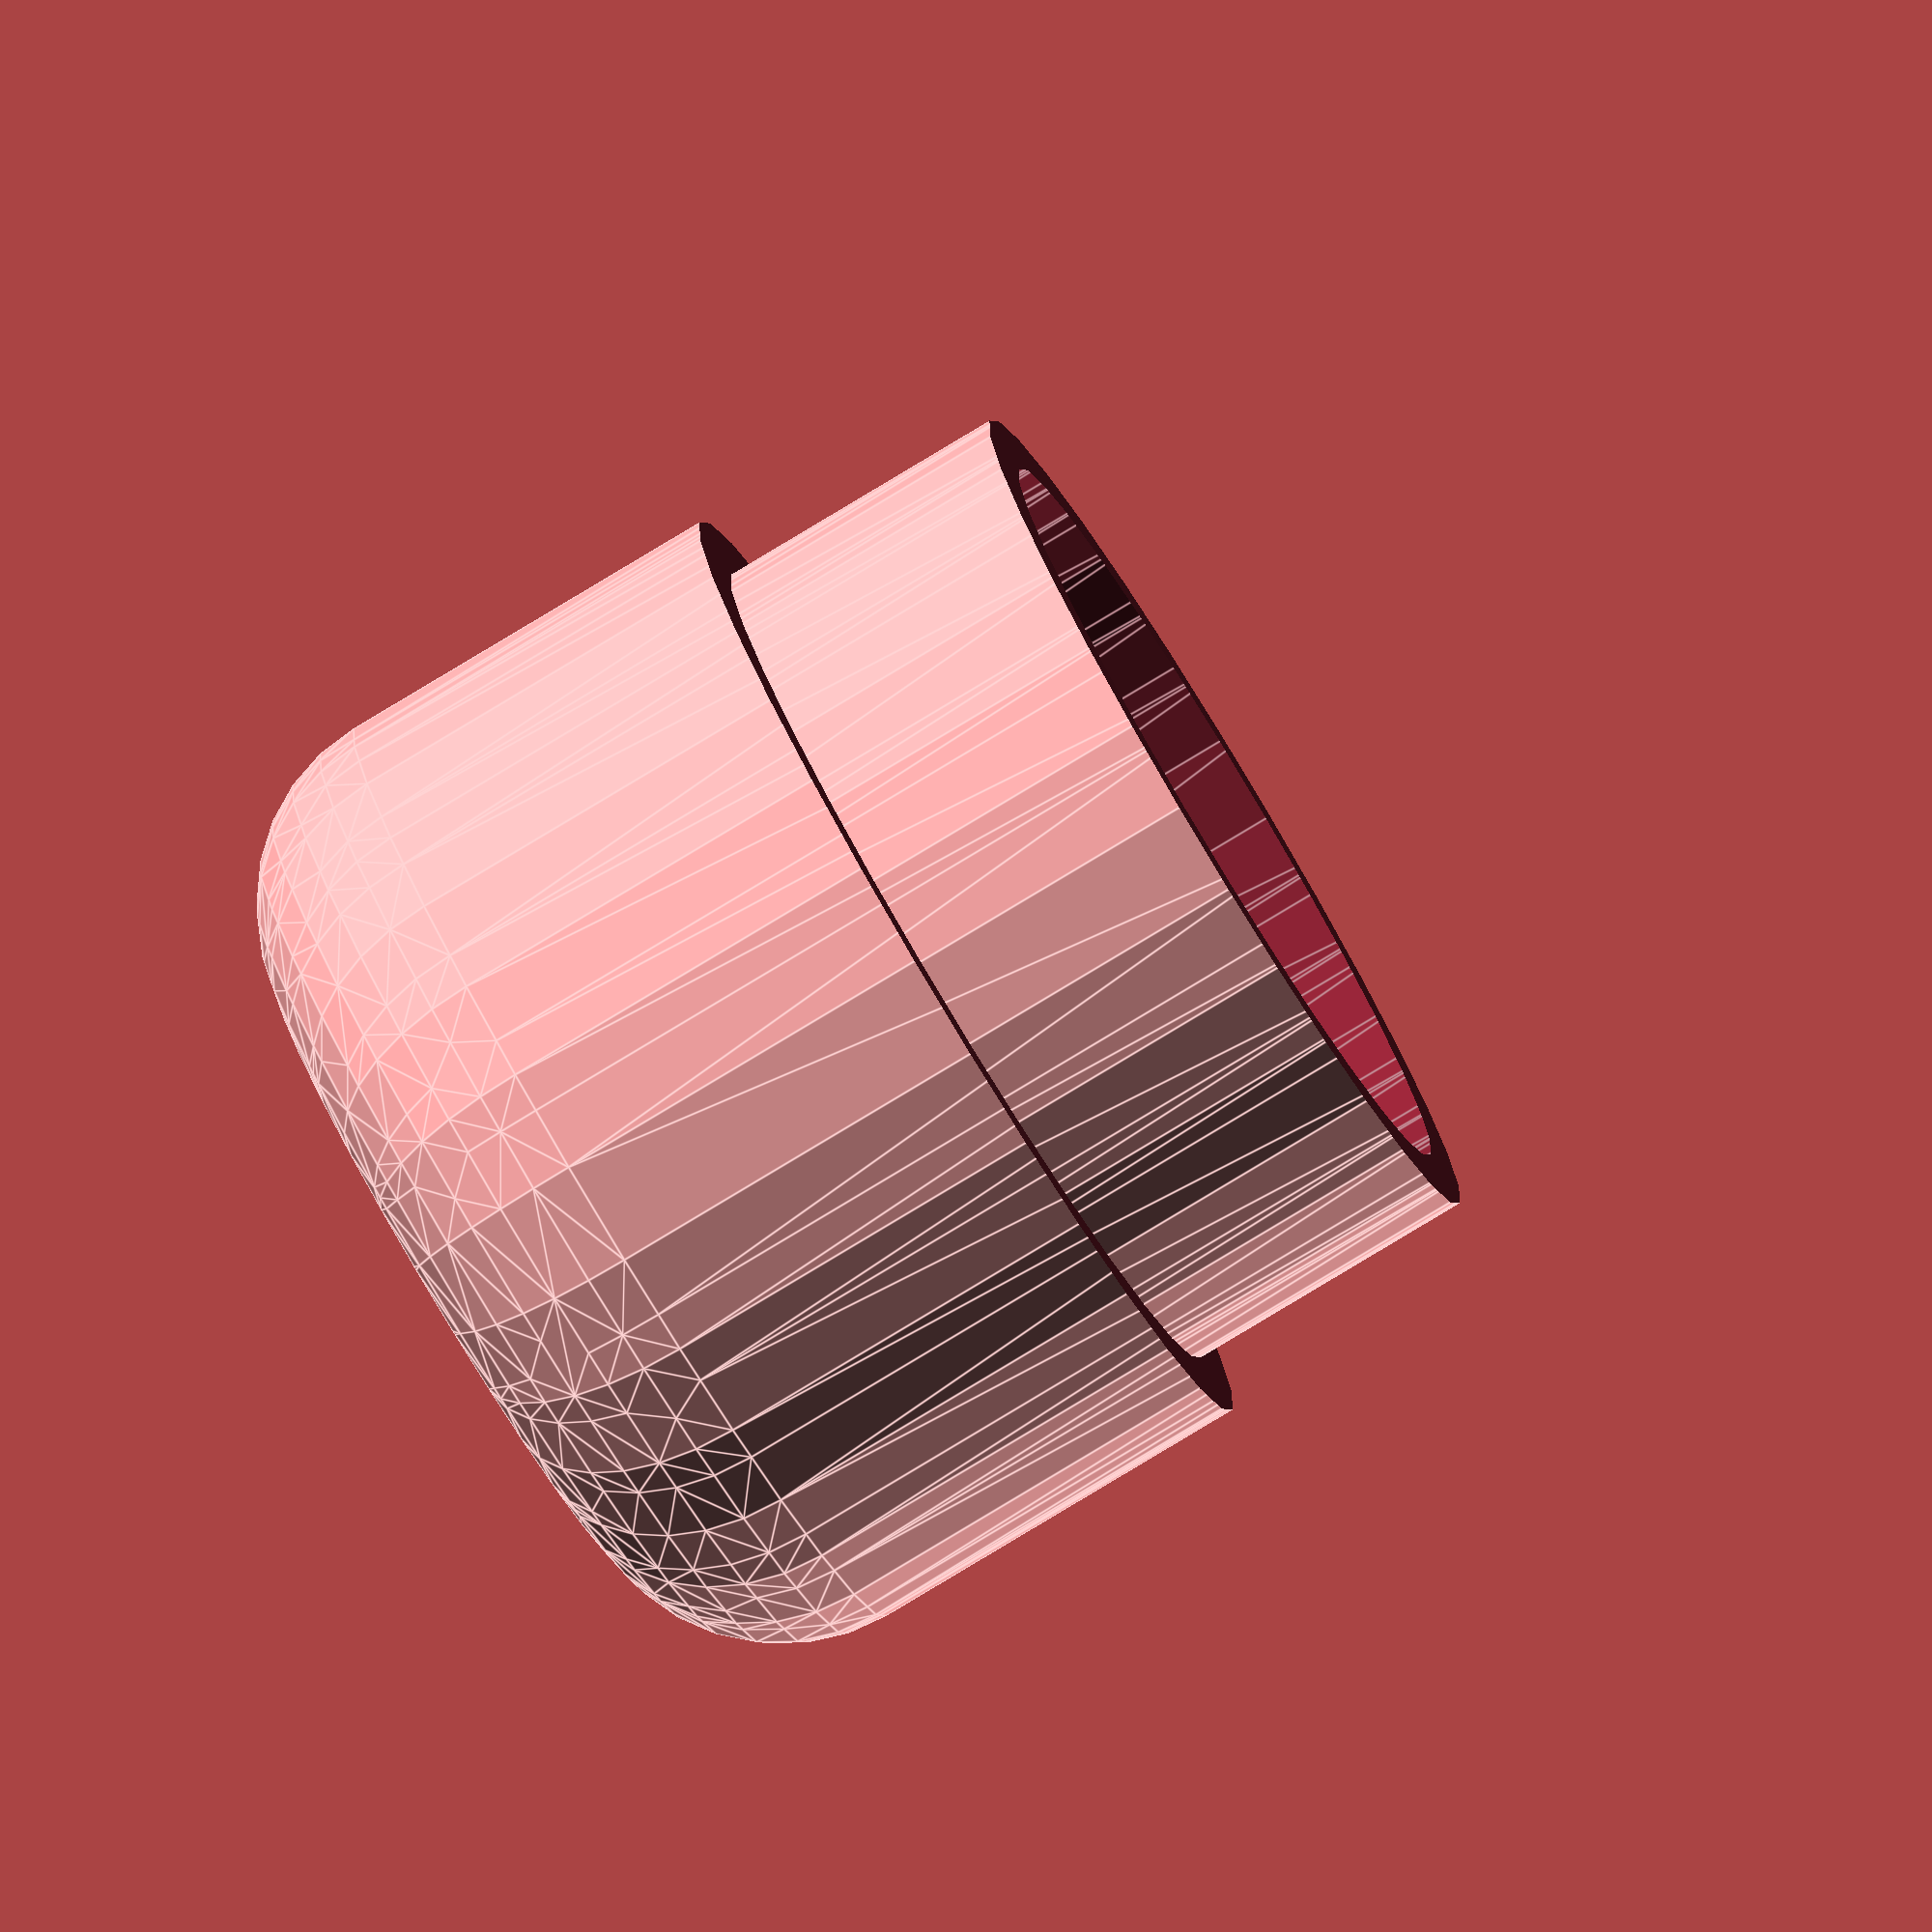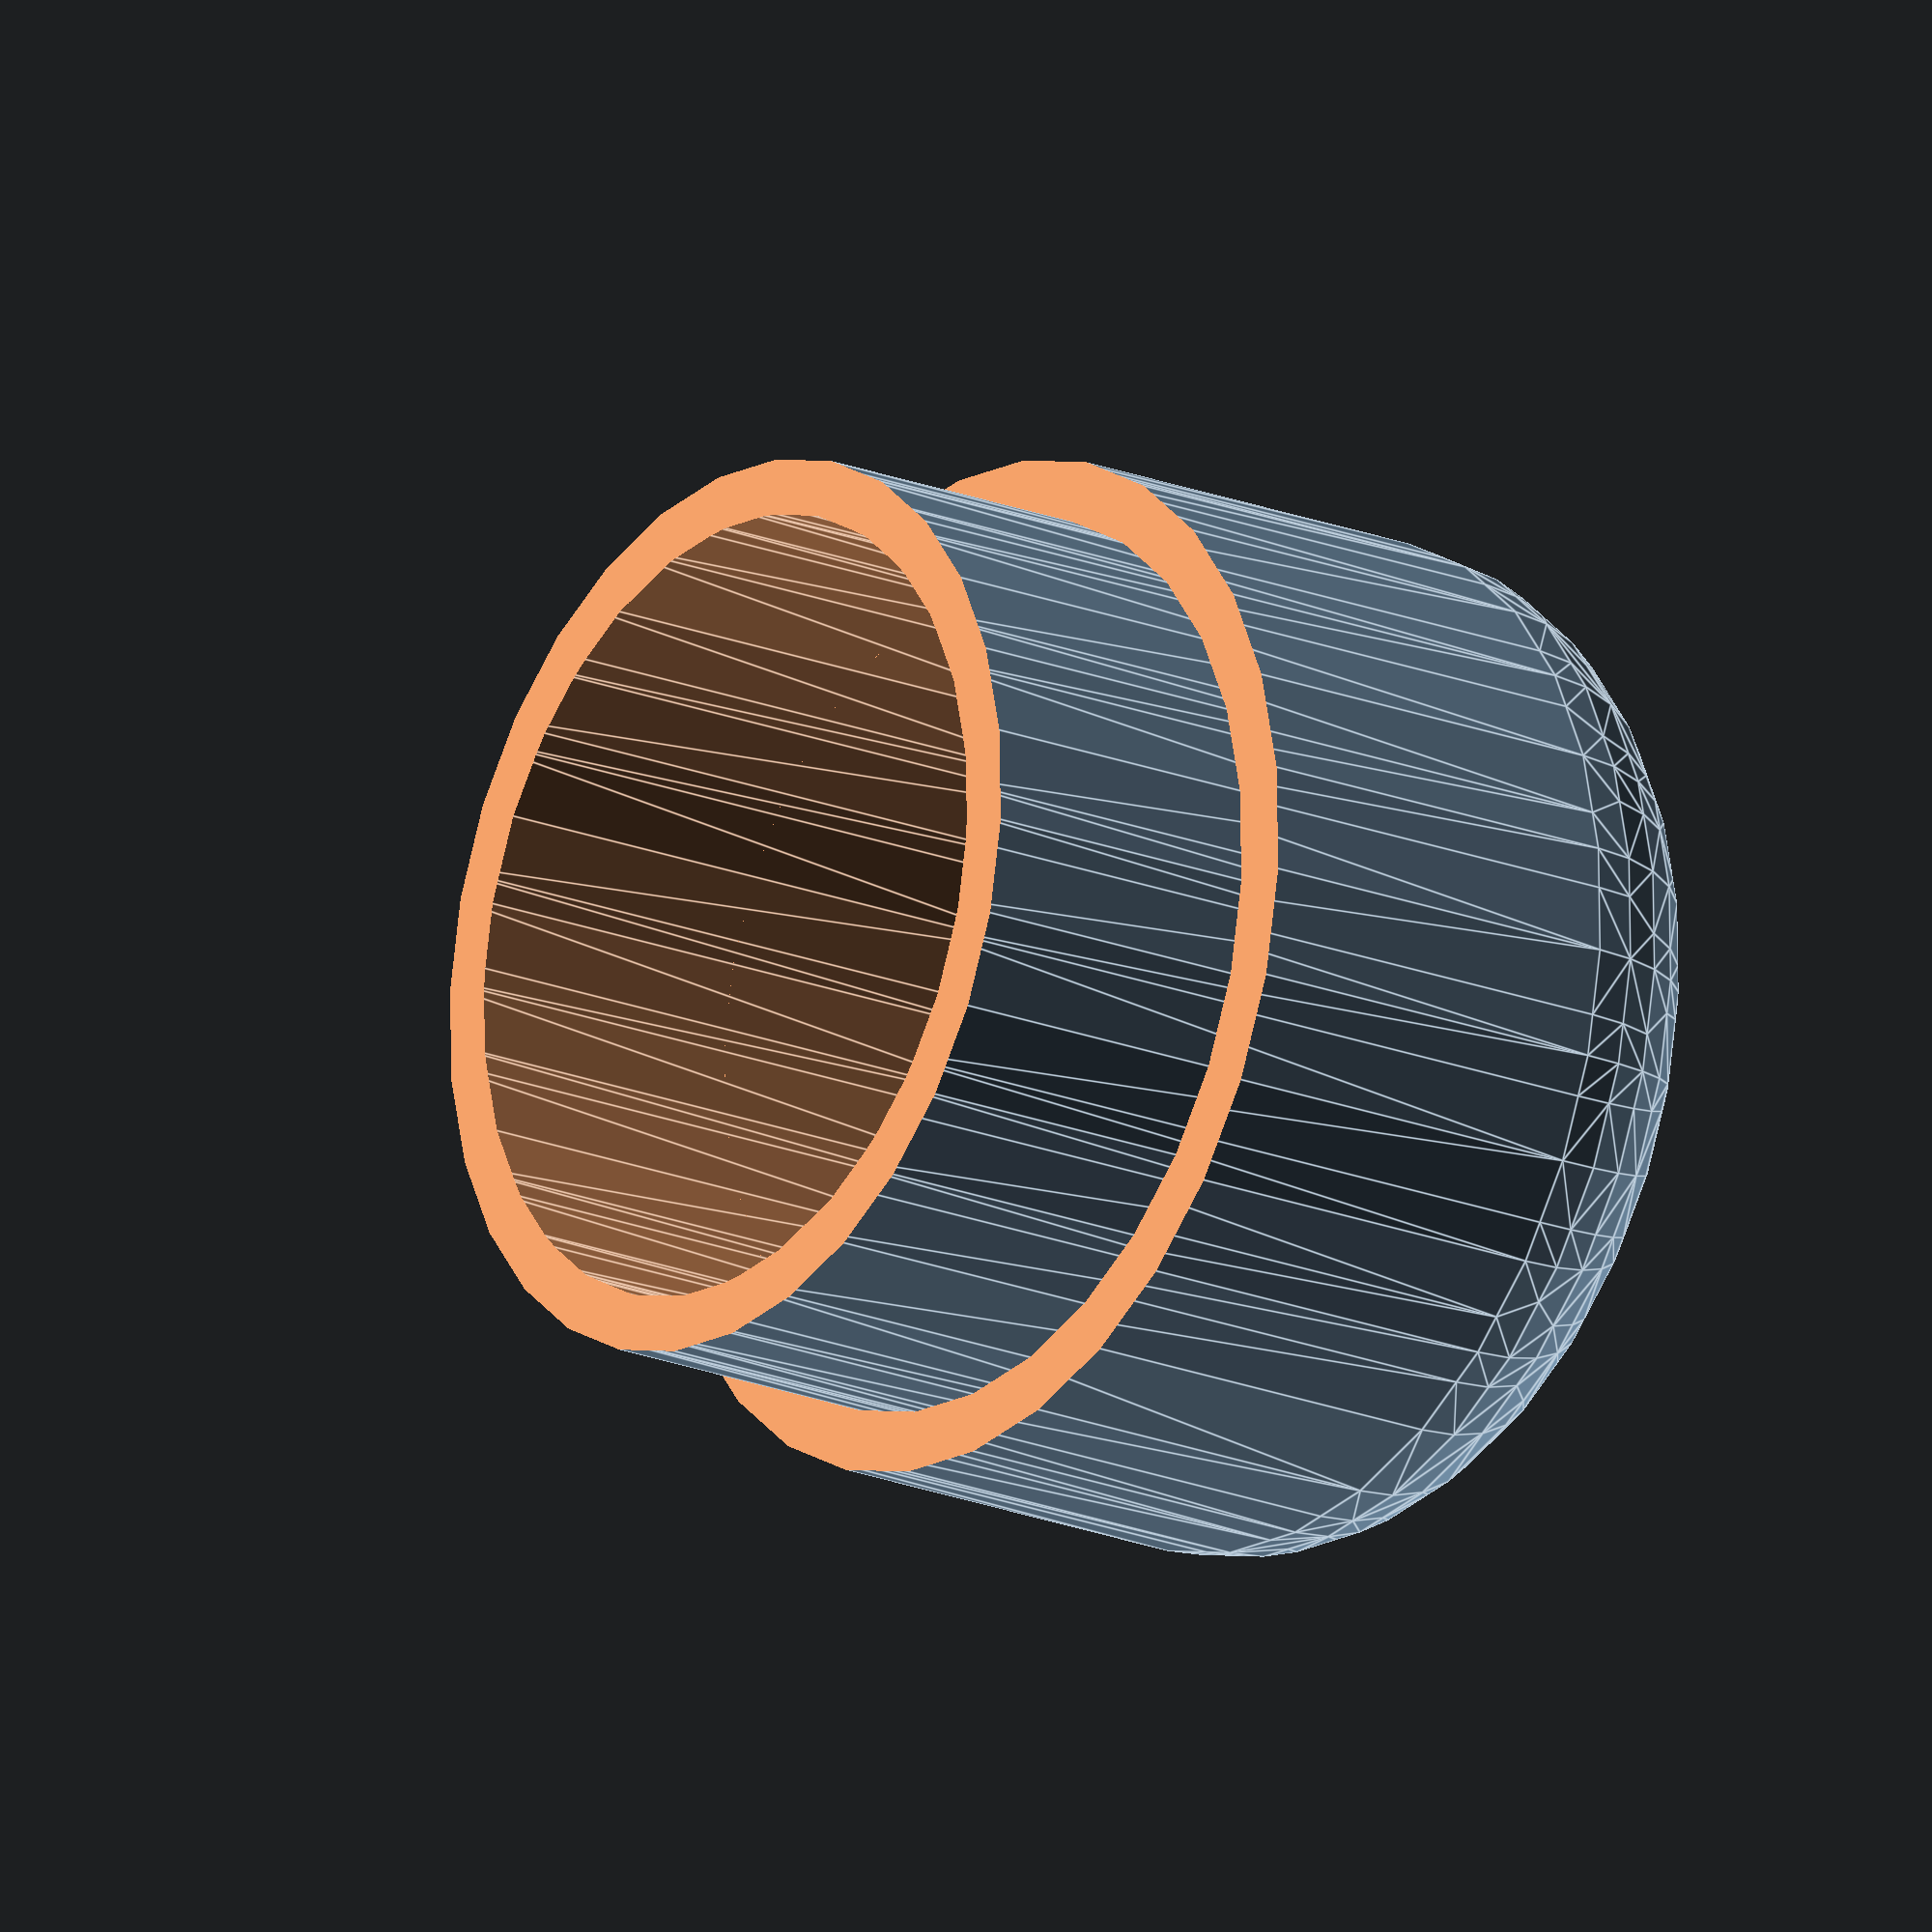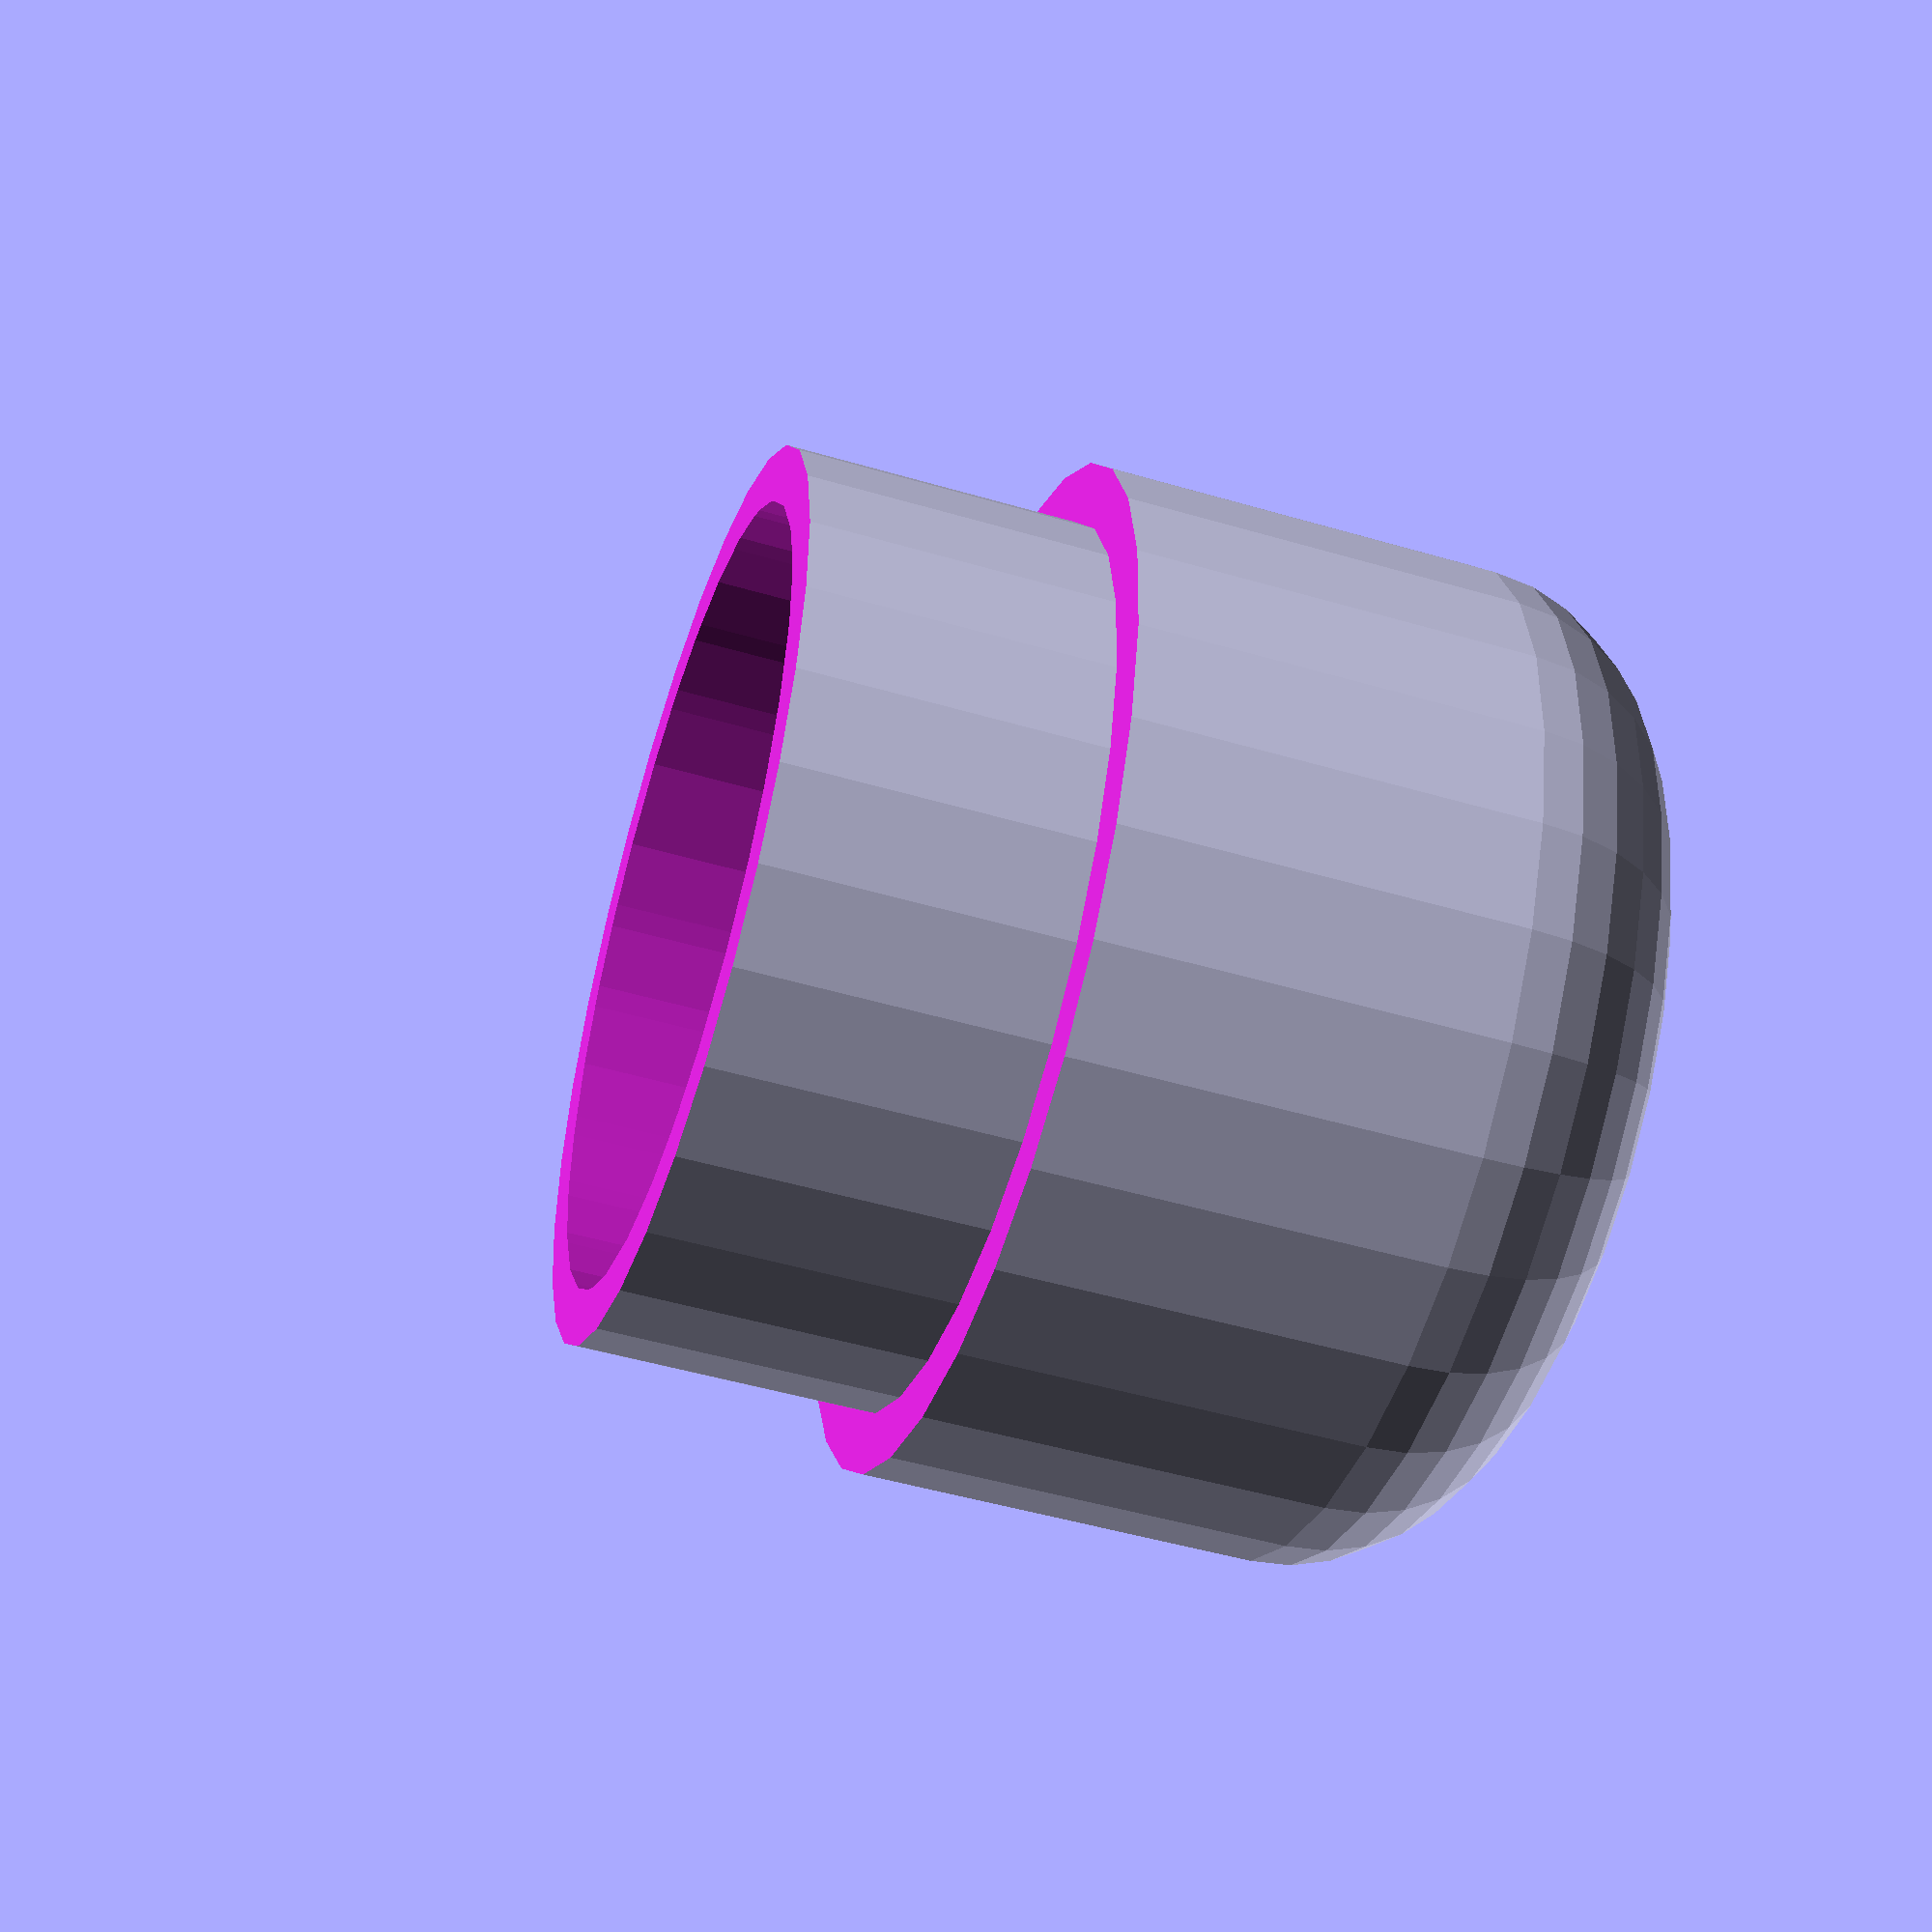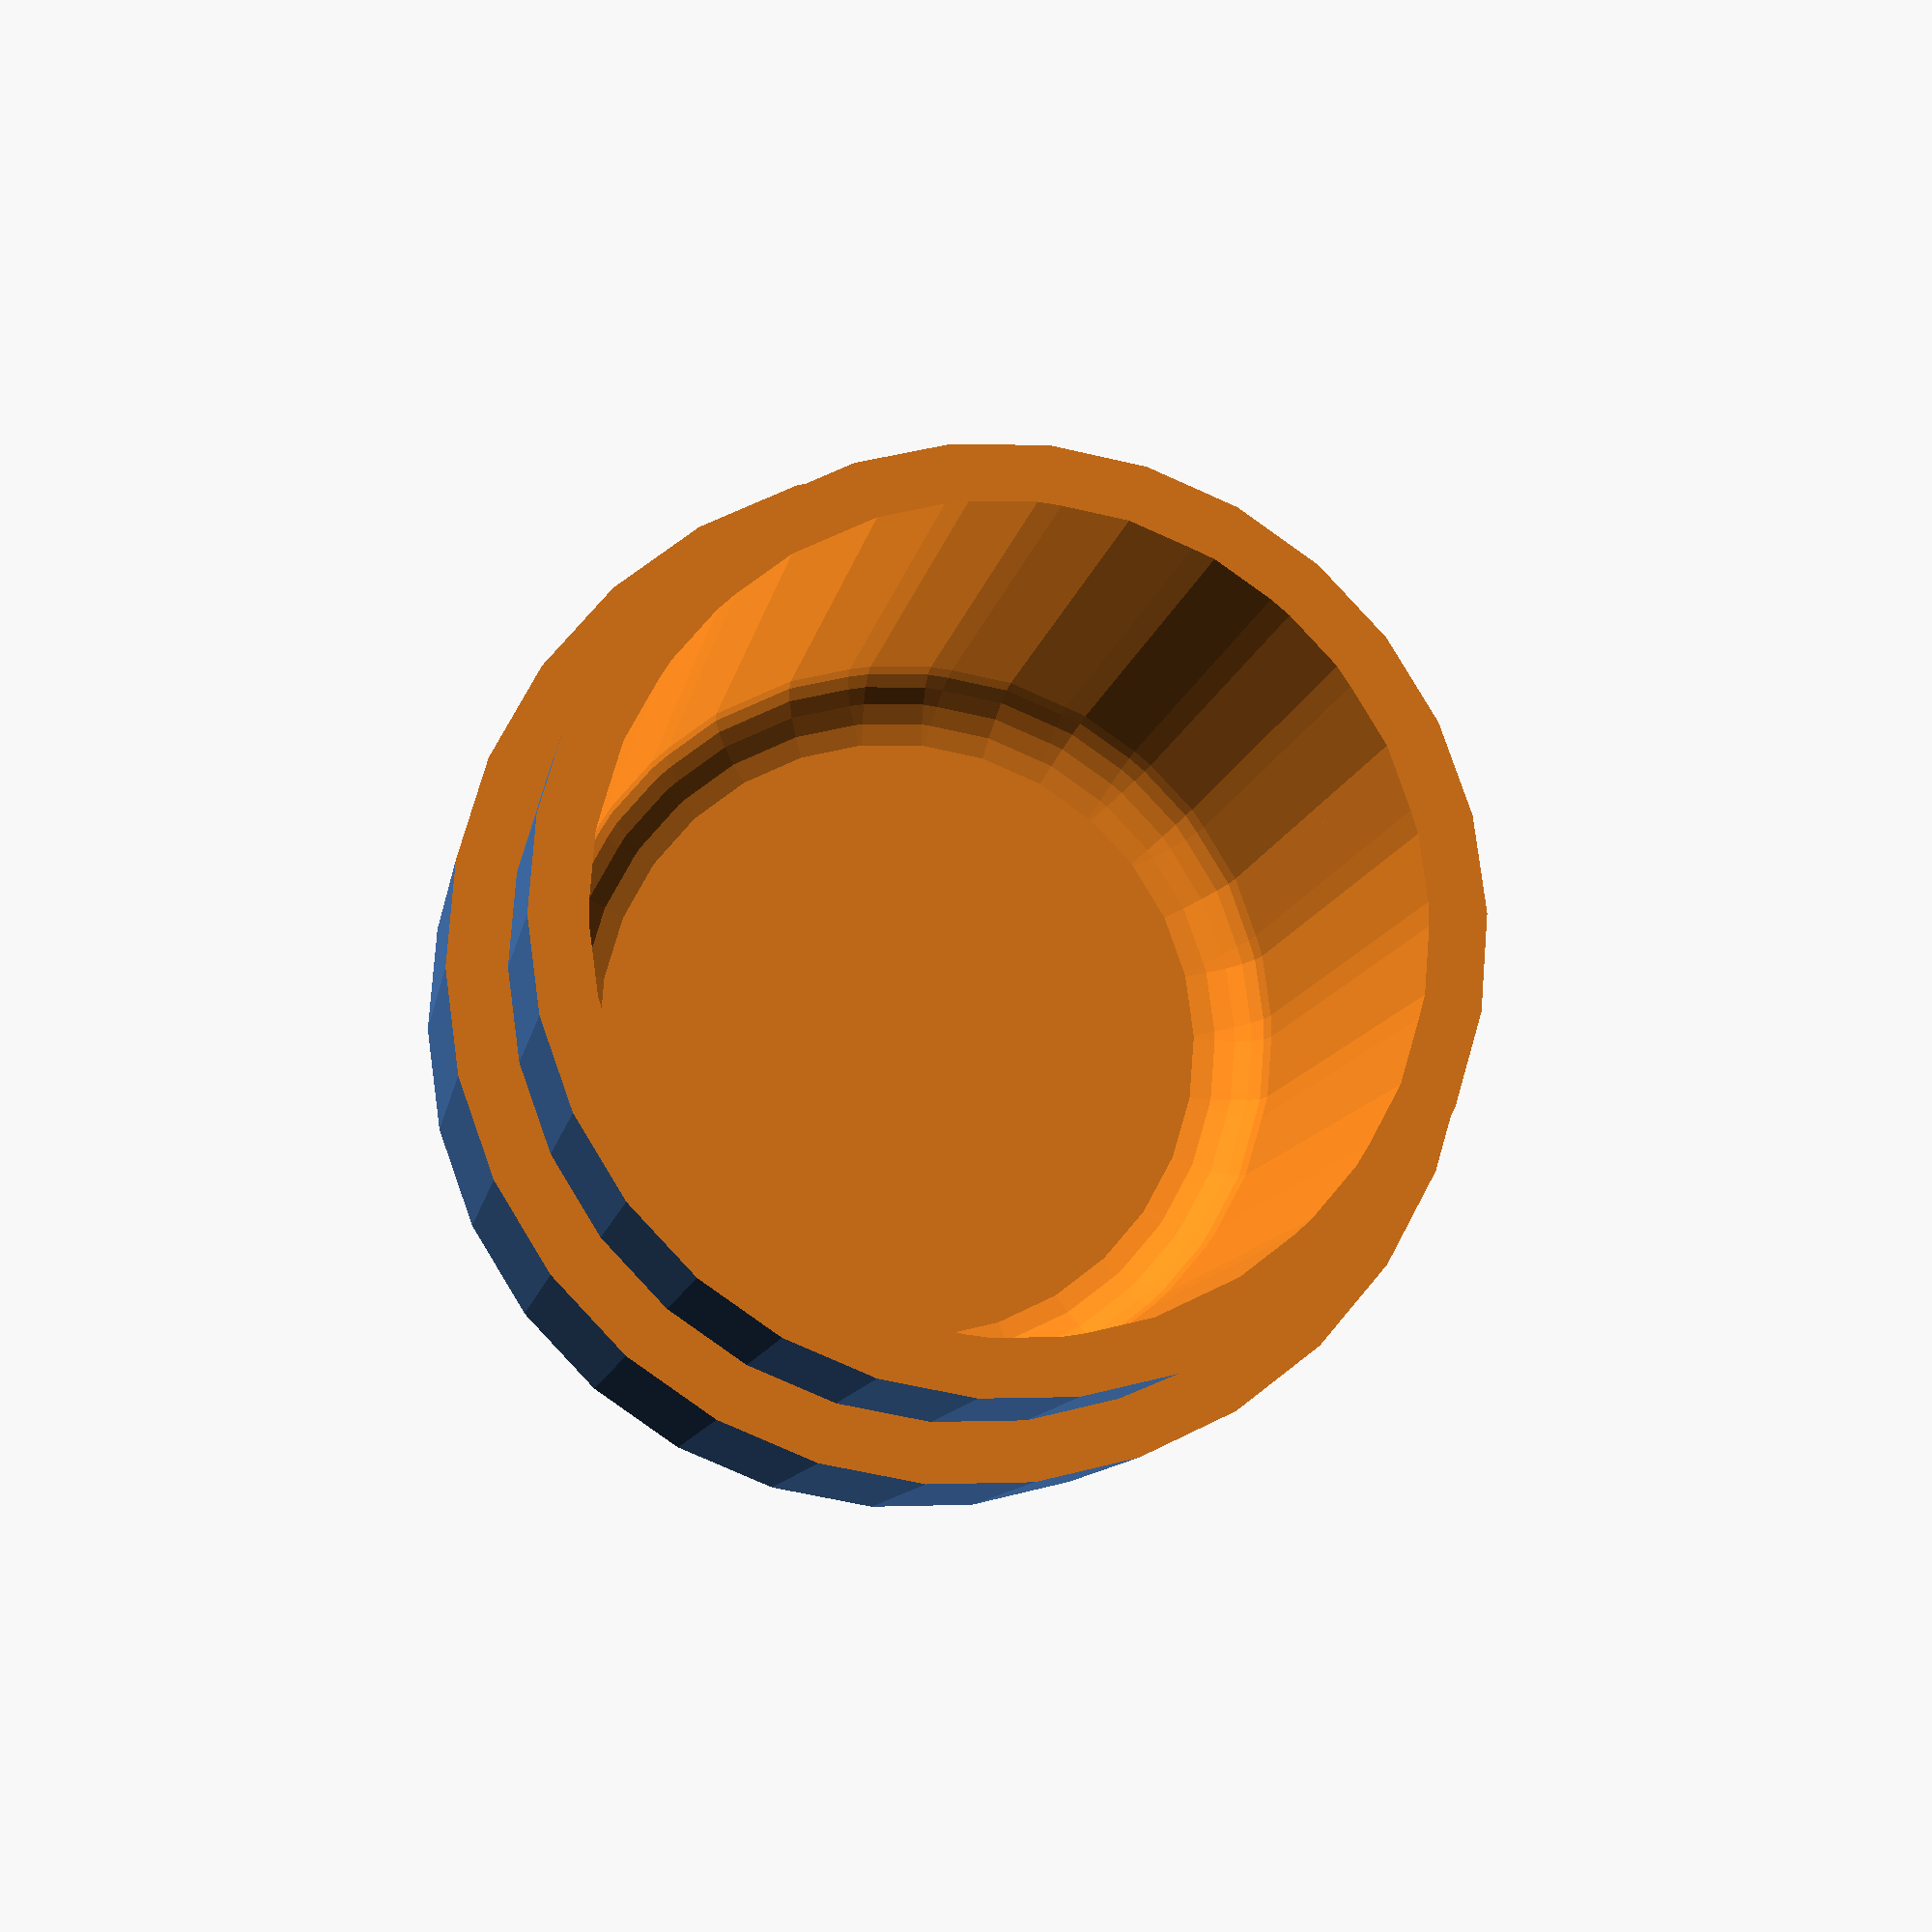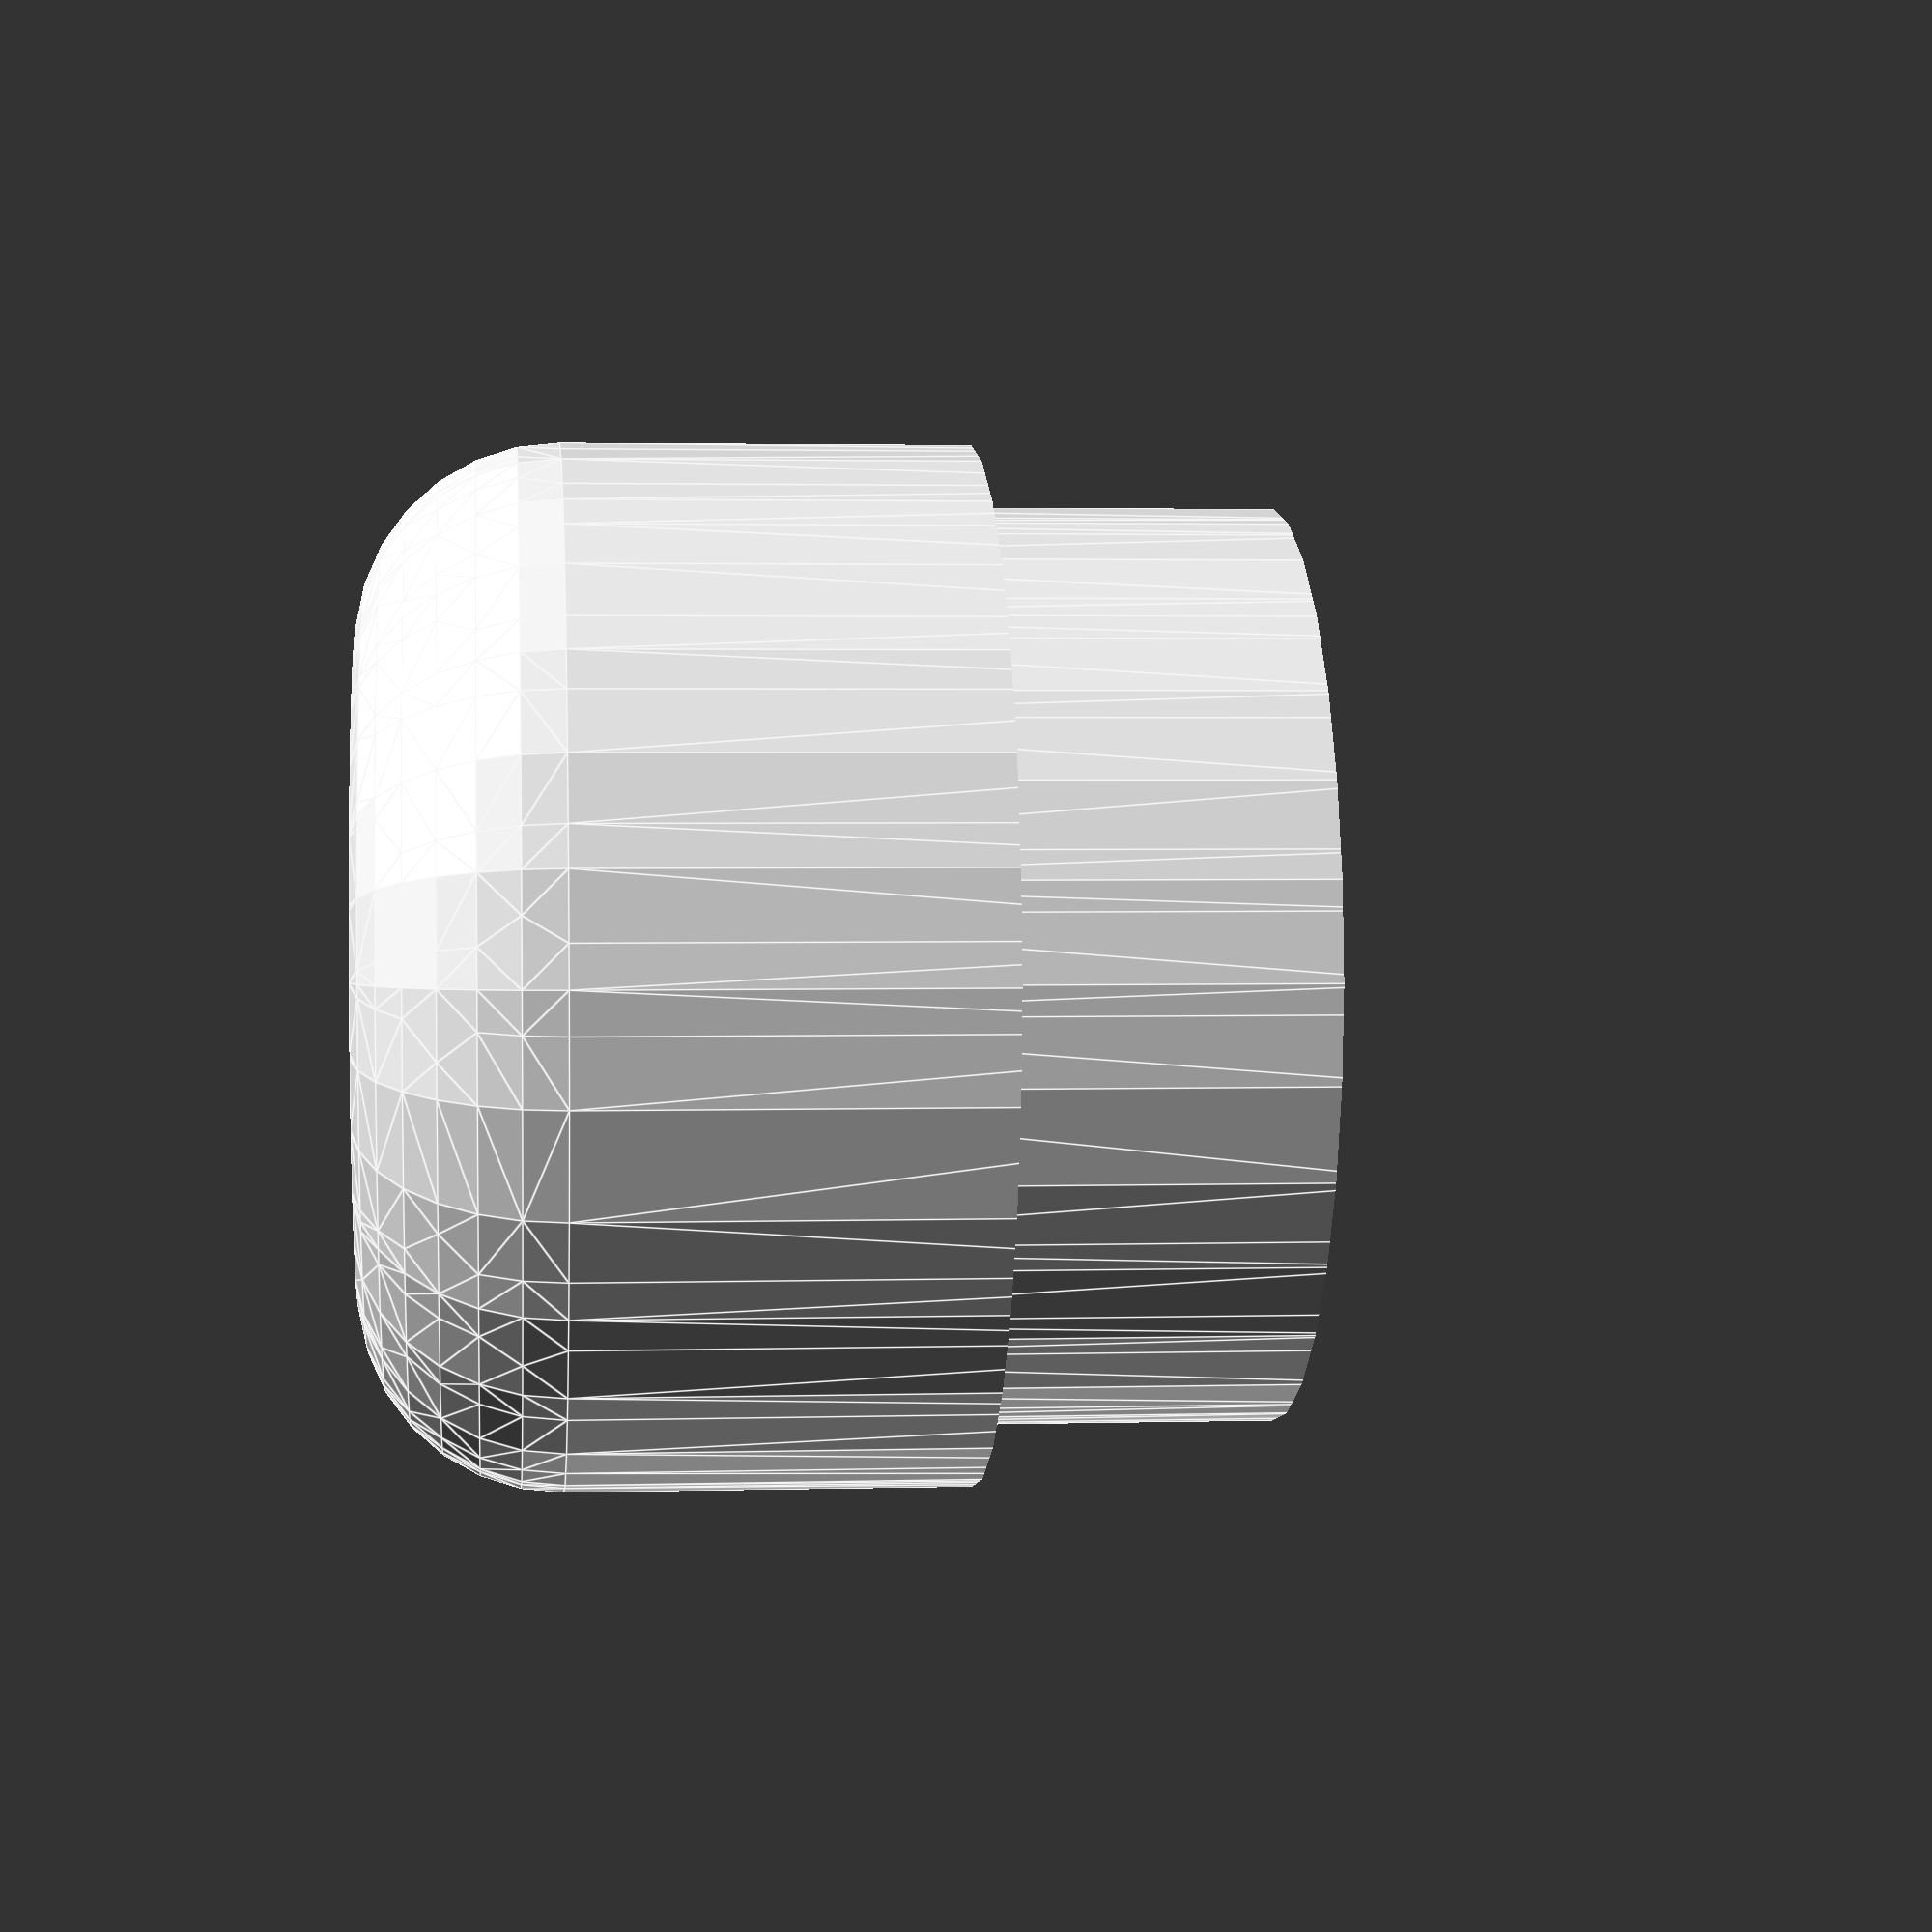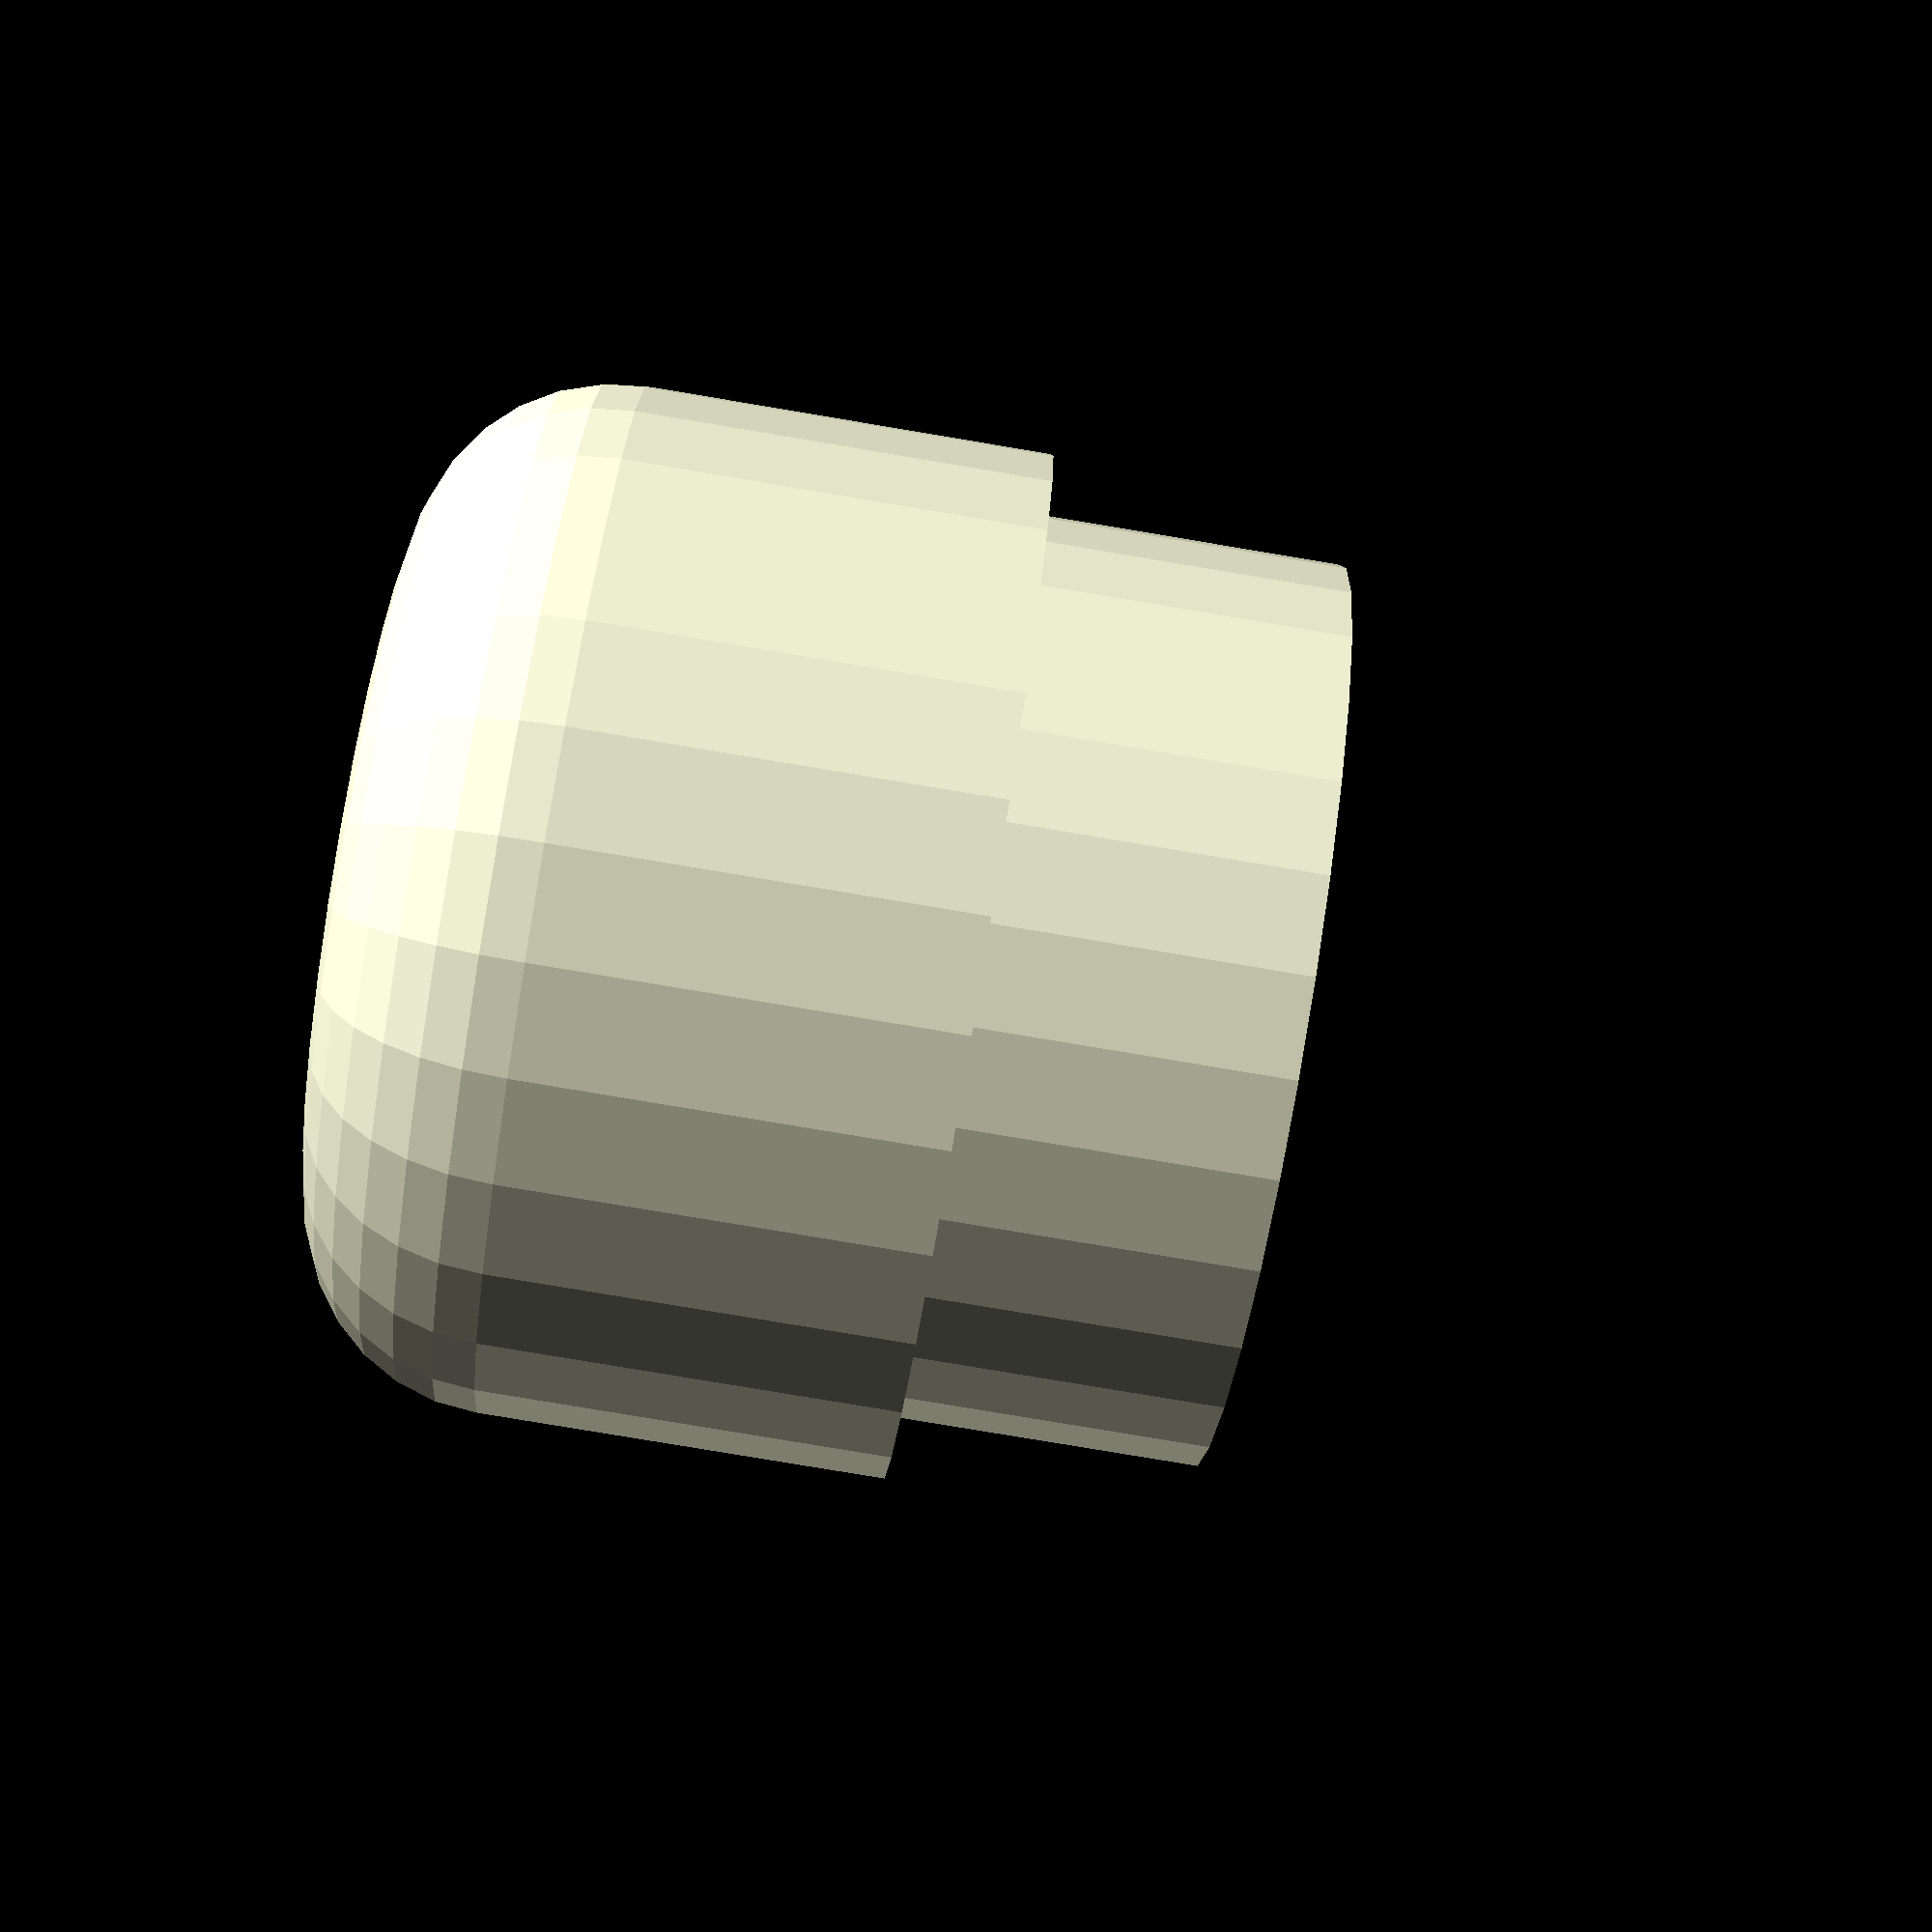
<openscad>
hj=82.2;      //jar height
dj=67.3;      //jar diameter
rj=7;         //jar edge radius

nd=0.4;       //nozzle diameter
fl=0.2;       //first layer height
lh=0.2;       //print layer height

tw=10;         //wall thickness
fn=0;         //finish finenss

jlr=0.25;     //jar-lid ratio of total height

d=(floor(dj/nd)+2)*nd; echo(d);
h=(floor((hj-fl)/lh)+2)*lh+fl; echo(h);

union()
{
    
    translate([0,0,0])
    difference()
    {
        
        translate([0,0,rj+tw])
        minkowski()
        {
            cylinder(h=h-2*rj,d=d-2*rj,$fn=fn);
            sphere(r=rj+tw/2-nd/2,$fn=fn);
        }; 

        translate([0,0,rj+tw])
        minkowski()
        {
            cylinder(h=h-2*rj,d=d-2*rj,$fn=fn);
            sphere(r=rj,$fn=fn);
        };
        
        translate([0,0,(1-jlr)*(h+2*tw)])
        cylinder(h=h,d=d+rj+2*tw);;
    };

    translate([0,0,0])
    difference()
    {
        
        translate([0,0,rj+tw])
        minkowski()
        {
            cylinder(h=h-2*rj,d=d-2*rj,$fn=fn);
            sphere(r=rj+tw,$fn=fn);
        }; 

        translate([0,0,rj+tw])
        minkowski()
        {
            cylinder(h=h-2*rj,d=d-2*rj,$fn=fn);
            sphere(r=rj,$fn=fn);
        };
        
        translate([0,0,(1-0.5)*(h+2*tw)])
        cylinder(h=h,d=d+rj+2*tw);;
    };
};
</openscad>
<views>
elev=261.0 azim=5.1 roll=238.9 proj=o view=edges
elev=199.4 azim=160.6 roll=127.2 proj=o view=edges
elev=228.9 azim=152.7 roll=108.1 proj=p view=solid
elev=9.5 azim=334.4 roll=351.3 proj=p view=wireframe
elev=357.4 azim=252.4 roll=264.4 proj=p view=edges
elev=259.8 azim=93.3 roll=279.5 proj=p view=solid
</views>
